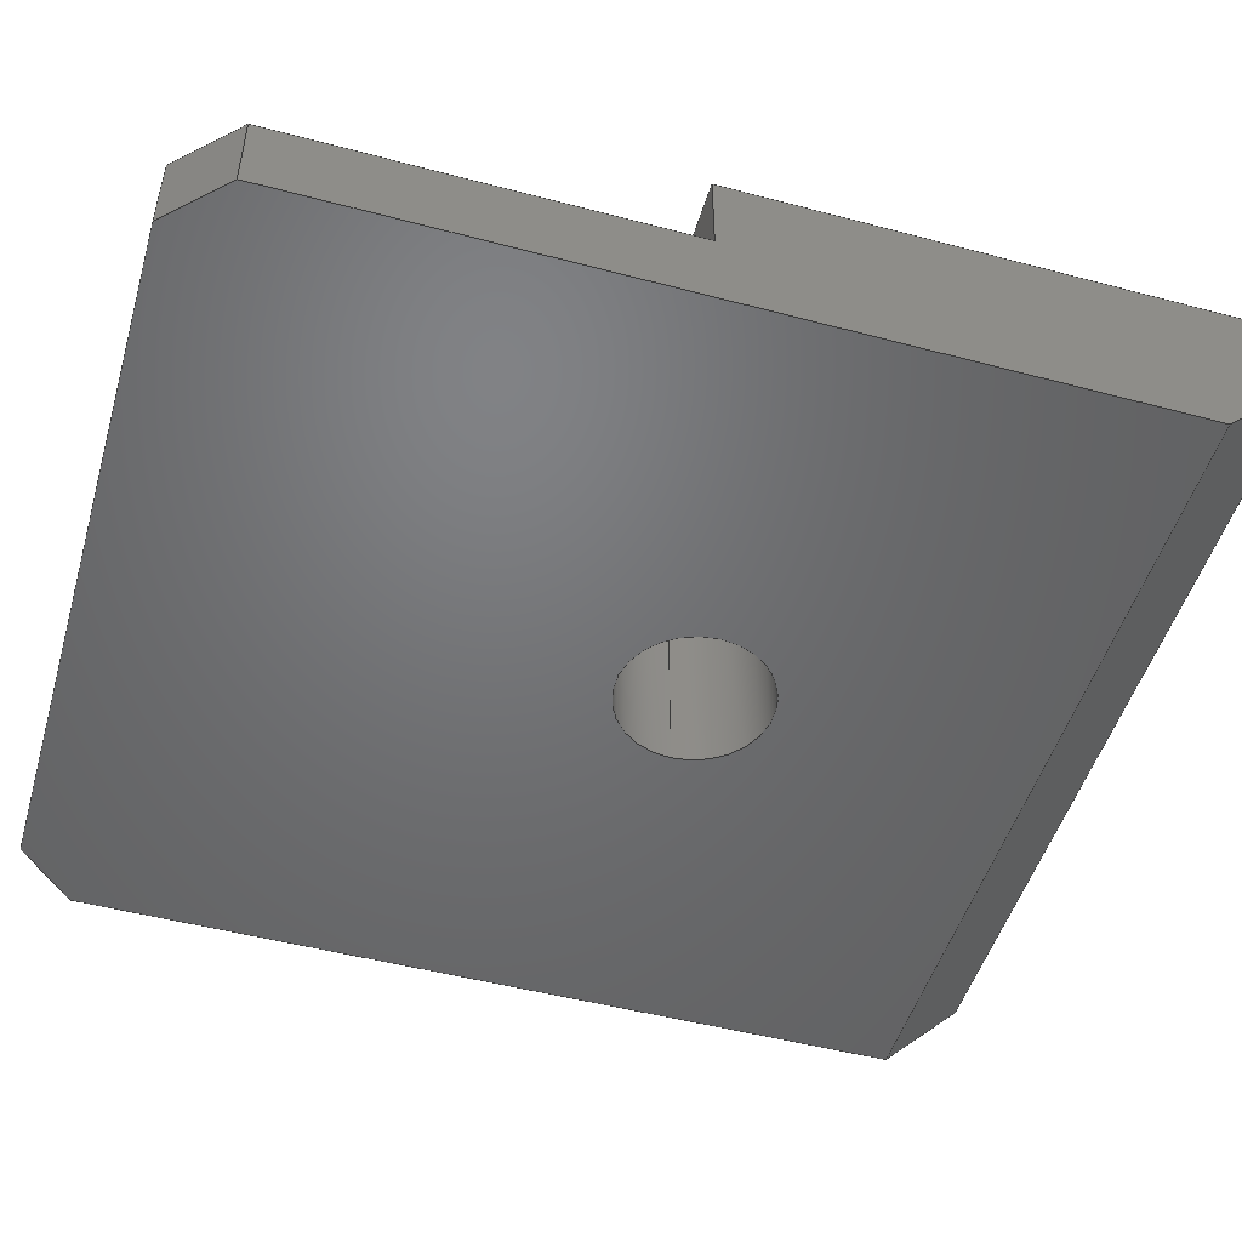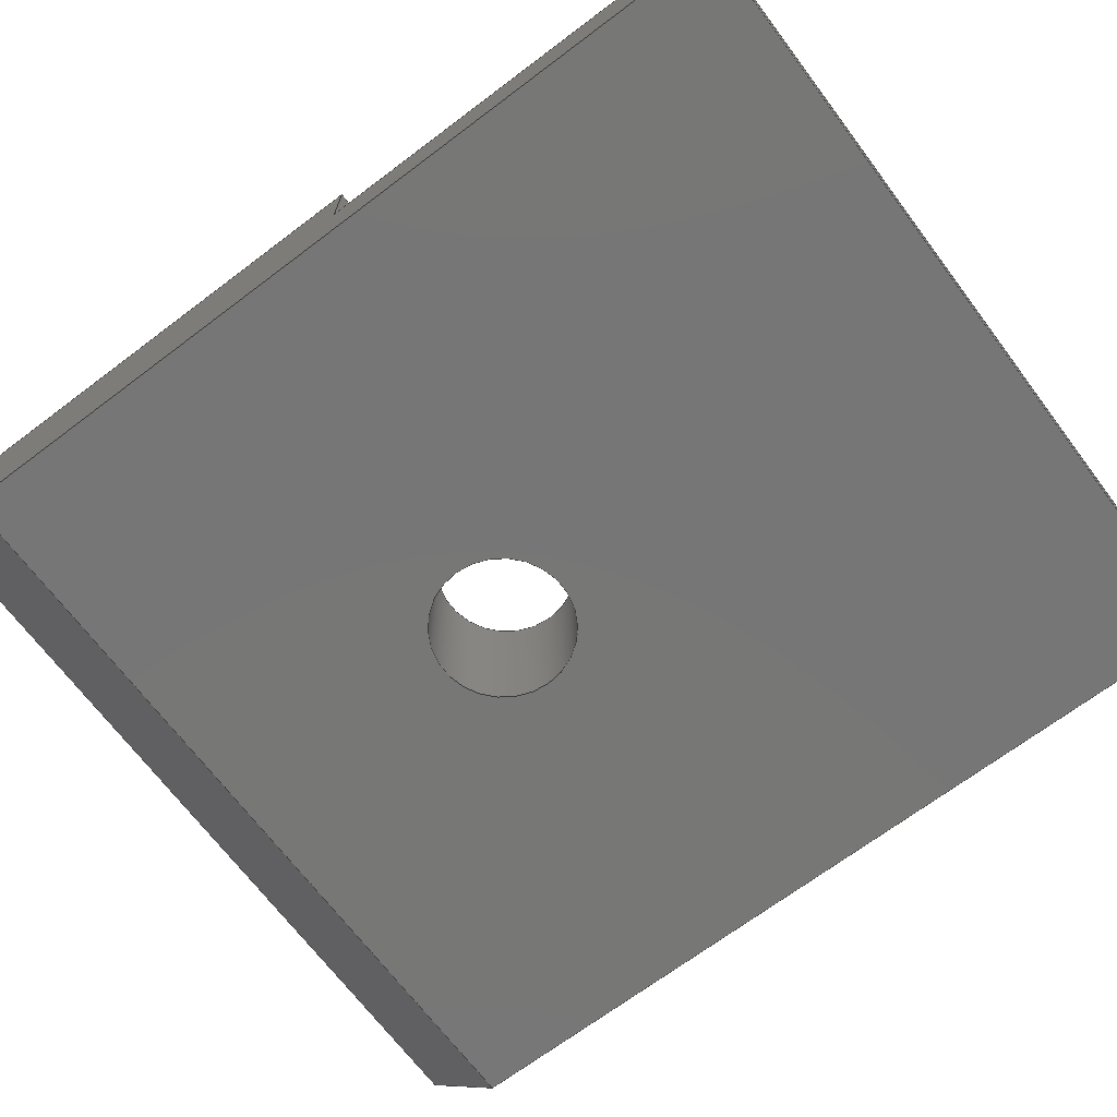
<metadata>
{"format":"step","ext":"step","renderer":"f3d","projection":"perspective","resolution":1024,"background":"white","views":[{"elev":-49.6,"azim":-106.3,"up":"+Z"},{"elev":-69.2,"azim":127.0,"up":"+Z"}]}
</metadata>
<code>
ISO-10303-21;
DATA;
#1 = APPLICATION_PROTOCOL_DEFINITION('international standard',
  'automotive_design',2000,#2);
#2 = APPLICATION_CONTEXT(
  'core data for automotive mechanical design processes');
#3 = SHAPE_DEFINITION_REPRESENTATION(#4,#10);
#4 = PRODUCT_DEFINITION_SHAPE('','',#5);
#5 = PRODUCT_DEFINITION('design','',#6,#9);
#6 = PRODUCT_DEFINITION_FORMATION('','',#7);
#7 = PRODUCT('Part002','Part002','',(#8));
#8 = PRODUCT_CONTEXT('',#2,'mechanical');
#9 = PRODUCT_DEFINITION_CONTEXT('part definition',#2,'design');
#10 = SHAPE_REPRESENTATION('',(#11,#15),#19);
#11 = AXIS2_PLACEMENT_3D('',#12,#13,#14);
#12 = CARTESIAN_POINT('',(0,0,0));
#13 = DIRECTION('',(0,0,1));
#14 = DIRECTION('',(1,0,-0));
#15 = AXIS2_PLACEMENT_3D('',#16,#17,#18);
#16 = CARTESIAN_POINT('',(0,0,0));
#17 = DIRECTION('',(0,0,1));
#18 = DIRECTION('',(1,0,0));
#19 = ( GEOMETRIC_REPRESENTATION_CONTEXT(3) 
GLOBAL_UNCERTAINTY_ASSIGNED_CONTEXT((#23)) GLOBAL_UNIT_ASSIGNED_CONTEXT(
(#20,#21,#22)) REPRESENTATION_CONTEXT('Context #1',
  '3D Context with UNIT and UNCERTAINTY') );
#20 = ( LENGTH_UNIT() NAMED_UNIT(*) SI_UNIT(.MILLI.,.METRE.) );
#21 = ( NAMED_UNIT(*) PLANE_ANGLE_UNIT() SI_UNIT($,.RADIAN.) );
#22 = ( NAMED_UNIT(*) SI_UNIT($,.STERADIAN.) SOLID_ANGLE_UNIT() );
#23 = UNCERTAINTY_MEASURE_WITH_UNIT(LENGTH_MEASURE(1e-07),#20,
  'distance_accuracy_value','confusion accuracy');
#24 = PRODUCT_RELATED_PRODUCT_CATEGORY('part',$,(#7));
#25 = SHAPE_DEFINITION_REPRESENTATION(#26,#32);
#26 = PRODUCT_DEFINITION_SHAPE('','',#27);
#27 = PRODUCT_DEFINITION('design','',#28,#31);
#28 = PRODUCT_DEFINITION_FORMATION('','',#29);
#29 = PRODUCT('Body','Body','',(#30));
#30 = PRODUCT_CONTEXT('',#2,'mechanical');
#31 = PRODUCT_DEFINITION_CONTEXT('part definition',#2,'design');
#32 = ADVANCED_BREP_SHAPE_REPRESENTATION('',(#11,#33),#387);
#33 = MANIFOLD_SOLID_BREP('',#34);
#34 = CLOSED_SHELL('',(#35,#102,#157,#181,#205,#229,#277,#294,#319,#338,
    #355,#372));
#35 = ADVANCED_FACE('',(#36,#86),#97,.F.);
#36 = FACE_BOUND('',#37,.F.);
#37 = EDGE_LOOP('',(#38,#48,#56,#64,#72,#80));
#38 = ORIENTED_EDGE('',*,*,#39,.T.);
#39 = EDGE_CURVE('',#40,#42,#44,.T.);
#40 = VERTEX_POINT('',#41);
#41 = CARTESIAN_POINT('',(30,3,-2.22e-16));
#42 = VERTEX_POINT('',#43);
#43 = CARTESIAN_POINT('',(30,33,4.878e-32));
#44 = LINE('',#45,#46);
#45 = CARTESIAN_POINT('',(30,-1.1e-16,0));
#46 = VECTOR('',#47,1);
#47 = DIRECTION('',(0,1,0));
#48 = ORIENTED_EDGE('',*,*,#49,.T.);
#49 = EDGE_CURVE('',#42,#50,#52,.T.);
#50 = VERTEX_POINT('',#51);
#51 = CARTESIAN_POINT('',(28,35,5.262e-34));
#52 = LINE('',#53,#54);
#53 = CARTESIAN_POINT('',(29.62,33.38,0));
#54 = VECTOR('',#55,1);
#55 = DIRECTION('',(-0.7071,0.7071,0));
#56 = ORIENTED_EDGE('',*,*,#57,.T.);
#57 = EDGE_CURVE('',#50,#58,#60,.T.);
#58 = VERTEX_POINT('',#59);
#59 = CARTESIAN_POINT('',(2,35,-2.518e-32));
#60 = LINE('',#61,#62);
#61 = CARTESIAN_POINT('',(30,35,0));
#62 = VECTOR('',#63,1);
#63 = DIRECTION('',(-1,0,0));
#64 = ORIENTED_EDGE('',*,*,#65,.T.);
#65 = EDGE_CURVE('',#58,#66,#68,.T.);
#66 = VERTEX_POINT('',#67);
#67 = CARTESIAN_POINT('',(-6.661e-16,33,-2.413e-32));
#68 = LINE('',#69,#70);
#69 = CARTESIAN_POINT('',(0.375,33.38,0));
#70 = VECTOR('',#71,1);
#71 = DIRECTION('',(-0.7071,-0.7071,0));
#72 = ORIENTED_EDGE('',*,*,#73,.T.);
#73 = EDGE_CURVE('',#66,#74,#76,.T.);
#74 = VERTEX_POINT('',#75);
#75 = CARTESIAN_POINT('',(3.716e-35,3,-2.22e-16));
#76 = LINE('',#77,#78);
#77 = CARTESIAN_POINT('',(0,35,0));
#78 = VECTOR('',#79,1);
#79 = DIRECTION('',(0,-1,0));
#80 = ORIENTED_EDGE('',*,*,#81,.T.);
#81 = EDGE_CURVE('',#74,#40,#82,.T.);
#82 = LINE('',#83,#84);
#83 = CARTESIAN_POINT('',(0,3,0));
#84 = VECTOR('',#85,1);
#85 = DIRECTION('',(1,0,0));
#86 = FACE_BOUND('',#87,.F.);
#87 = EDGE_LOOP('',(#88));
#88 = ORIENTED_EDGE('',*,*,#89,.F.);
#89 = EDGE_CURVE('',#90,#90,#92,.T.);
#90 = VERTEX_POINT('',#91);
#91 = CARTESIAN_POINT('',(17.7,15,0));
#92 = CIRCLE('',#93,2.7);
#93 = AXIS2_PLACEMENT_3D('',#94,#95,#96);
#94 = CARTESIAN_POINT('',(15,15,0));
#95 = DIRECTION('',(0,0,1));
#96 = DIRECTION('',(1,0,0));
#97 = PLANE('',#98);
#98 = AXIS2_PLACEMENT_3D('',#99,#100,#101);
#99 = CARTESIAN_POINT('',(15,17.5,0));
#100 = DIRECTION('',(0,0,1));
#101 = DIRECTION('',(1,0,0));
#102 = ADVANCED_FACE('',(#103),#152,.T.);
#103 = FACE_BOUND('',#104,.T.);
#104 = EDGE_LOOP('',(#105,#106,#114,#122,#130,#138,#146));
#105 = ORIENTED_EDGE('',*,*,#39,.T.);
#106 = ORIENTED_EDGE('',*,*,#107,.T.);
#107 = EDGE_CURVE('',#42,#108,#110,.T.);
#108 = VERTEX_POINT('',#109);
#109 = CARTESIAN_POINT('',(30,33,3));
#110 = LINE('',#111,#112);
#111 = CARTESIAN_POINT('',(30,33,0));
#112 = VECTOR('',#113,1);
#113 = DIRECTION('',(0,0,1));
#114 = ORIENTED_EDGE('',*,*,#115,.F.);
#115 = EDGE_CURVE('',#116,#108,#118,.T.);
#116 = VERTEX_POINT('',#117);
#117 = CARTESIAN_POINT('',(30,19,3));
#118 = LINE('',#119,#120);
#119 = CARTESIAN_POINT('',(30,-1.1e-16,3));
#120 = VECTOR('',#121,1);
#121 = DIRECTION('',(0,1,0));
#122 = ORIENTED_EDGE('',*,*,#123,.T.);
#123 = EDGE_CURVE('',#116,#124,#126,.T.);
#124 = VERTEX_POINT('',#125);
#125 = CARTESIAN_POINT('',(30,19,6.2));
#126 = LINE('',#127,#128);
#127 = CARTESIAN_POINT('',(30,19,3));
#128 = VECTOR('',#129,1);
#129 = DIRECTION('',(0,0,1));
#130 = ORIENTED_EDGE('',*,*,#131,.F.);
#131 = EDGE_CURVE('',#132,#124,#134,.T.);
#132 = VERTEX_POINT('',#133);
#133 = CARTESIAN_POINT('',(30,0,6.2));
#134 = LINE('',#135,#136);
#135 = CARTESIAN_POINT('',(30,0,6.2));
#136 = VECTOR('',#137,1);
#137 = DIRECTION('',(0,1,0));
#138 = ORIENTED_EDGE('',*,*,#139,.F.);
#139 = EDGE_CURVE('',#140,#132,#142,.T.);
#140 = VERTEX_POINT('',#141);
#141 = CARTESIAN_POINT('',(30,-2.22e-16,3));
#142 = LINE('',#143,#144);
#143 = CARTESIAN_POINT('',(30,-1.1e-16,0));
#144 = VECTOR('',#145,1);
#145 = DIRECTION('',(0,0,1));
#146 = ORIENTED_EDGE('',*,*,#147,.F.);
#147 = EDGE_CURVE('',#40,#140,#148,.T.);
#148 = LINE('',#149,#150);
#149 = CARTESIAN_POINT('',(30,5.1,-2.1));
#150 = VECTOR('',#151,1);
#151 = DIRECTION('',(0,-0.7071,0.7071));
#152 = PLANE('',#153);
#153 = AXIS2_PLACEMENT_3D('',#154,#155,#156);
#154 = CARTESIAN_POINT('',(30,16.88,2.479));
#155 = DIRECTION('',(1,0,0));
#156 = DIRECTION('',(0,0,1));
#157 = ADVANCED_FACE('',(#158),#176,.F.);
#158 = FACE_BOUND('',#159,.F.);
#159 = EDGE_LOOP('',(#160,#161,#162,#170));
#160 = ORIENTED_EDGE('',*,*,#49,.F.);
#161 = ORIENTED_EDGE('',*,*,#107,.T.);
#162 = ORIENTED_EDGE('',*,*,#163,.T.);
#163 = EDGE_CURVE('',#108,#164,#166,.T.);
#164 = VERTEX_POINT('',#165);
#165 = CARTESIAN_POINT('',(28,35,3));
#166 = LINE('',#167,#168);
#167 = CARTESIAN_POINT('',(29.62,33.38,3));
#168 = VECTOR('',#169,1);
#169 = DIRECTION('',(-0.7071,0.7071,0));
#170 = ORIENTED_EDGE('',*,*,#171,.F.);
#171 = EDGE_CURVE('',#50,#164,#172,.T.);
#172 = LINE('',#173,#174);
#173 = CARTESIAN_POINT('',(28,35,0));
#174 = VECTOR('',#175,1);
#175 = DIRECTION('',(0,0,1));
#176 = PLANE('',#177);
#177 = AXIS2_PLACEMENT_3D('',#178,#179,#180);
#178 = CARTESIAN_POINT('',(29,34,0));
#179 = DIRECTION('',(-0.7071,-0.7071,7.433e-18)
  );
#180 = DIRECTION('',(5.256e-18,5.256e-18,1));
#181 = ADVANCED_FACE('',(#182),#200,.F.);
#182 = FACE_BOUND('',#183,.T.);
#183 = EDGE_LOOP('',(#184,#192,#193,#194));
#184 = ORIENTED_EDGE('',*,*,#185,.F.);
#185 = EDGE_CURVE('',#74,#186,#188,.T.);
#186 = VERTEX_POINT('',#187);
#187 = CARTESIAN_POINT('',(-3.716e-35,-2.22e-16,3));
#188 = LINE('',#189,#190);
#189 = CARTESIAN_POINT('',(0,5.1,-2.1));
#190 = VECTOR('',#191,1);
#191 = DIRECTION('',(0,-0.7071,0.7071));
#192 = ORIENTED_EDGE('',*,*,#81,.T.);
#193 = ORIENTED_EDGE('',*,*,#147,.T.);
#194 = ORIENTED_EDGE('',*,*,#195,.F.);
#195 = EDGE_CURVE('',#186,#140,#196,.T.);
#196 = LINE('',#197,#198);
#197 = CARTESIAN_POINT('',(0,-2.631e-17,3));
#198 = VECTOR('',#199,1);
#199 = DIRECTION('',(1,0,0));
#200 = PLANE('',#201);
#201 = AXIS2_PLACEMENT_3D('',#202,#203,#204);
#202 = CARTESIAN_POINT('',(0,1.5,1.5));
#203 = DIRECTION('',(5.874e-19,0.7071,0.7071));
#204 = DIRECTION('',(-1,4.154e-19,4.154e-19));
#205 = ADVANCED_FACE('',(#206),#224,.F.);
#206 = FACE_BOUND('',#207,.F.);
#207 = EDGE_LOOP('',(#208,#209,#210,#218));
#208 = ORIENTED_EDGE('',*,*,#57,.F.);
#209 = ORIENTED_EDGE('',*,*,#171,.T.);
#210 = ORIENTED_EDGE('',*,*,#211,.T.);
#211 = EDGE_CURVE('',#164,#212,#214,.T.);
#212 = VERTEX_POINT('',#213);
#213 = CARTESIAN_POINT('',(2,35,3));
#214 = LINE('',#215,#216);
#215 = CARTESIAN_POINT('',(30,35,3));
#216 = VECTOR('',#217,1);
#217 = DIRECTION('',(-1,0,0));
#218 = ORIENTED_EDGE('',*,*,#219,.F.);
#219 = EDGE_CURVE('',#58,#212,#220,.T.);
#220 = LINE('',#221,#222);
#221 = CARTESIAN_POINT('',(2,35,0));
#222 = VECTOR('',#223,1);
#223 = DIRECTION('',(0,0,1));
#224 = PLANE('',#225);
#225 = AXIS2_PLACEMENT_3D('',#226,#227,#228);
#226 = CARTESIAN_POINT('',(30,35,0));
#227 = DIRECTION('',(0,-1,0));
#228 = DIRECTION('',(-1,0,0));
#229 = ADVANCED_FACE('',(#230),#272,.T.);
#230 = FACE_BOUND('',#231,.T.);
#231 = EDGE_LOOP('',(#232,#233,#234,#242,#250,#258,#266));
#232 = ORIENTED_EDGE('',*,*,#73,.T.);
#233 = ORIENTED_EDGE('',*,*,#185,.T.);
#234 = ORIENTED_EDGE('',*,*,#235,.T.);
#235 = EDGE_CURVE('',#186,#236,#238,.T.);
#236 = VERTEX_POINT('',#237);
#237 = CARTESIAN_POINT('',(0,0,6.2));
#238 = LINE('',#239,#240);
#239 = CARTESIAN_POINT('',(0,0,3));
#240 = VECTOR('',#241,1);
#241 = DIRECTION('',(0,0,1));
#242 = ORIENTED_EDGE('',*,*,#243,.F.);
#243 = EDGE_CURVE('',#244,#236,#246,.T.);
#244 = VERTEX_POINT('',#245);
#245 = CARTESIAN_POINT('',(0,19,6.2));
#246 = LINE('',#247,#248);
#247 = CARTESIAN_POINT('',(0,19,6.2));
#248 = VECTOR('',#249,1);
#249 = DIRECTION('',(0,-1,0));
#250 = ORIENTED_EDGE('',*,*,#251,.F.);
#251 = EDGE_CURVE('',#252,#244,#254,.T.);
#252 = VERTEX_POINT('',#253);
#253 = CARTESIAN_POINT('',(0,19,3));
#254 = LINE('',#255,#256);
#255 = CARTESIAN_POINT('',(0,19,3));
#256 = VECTOR('',#257,1);
#257 = DIRECTION('',(0,0,1));
#258 = ORIENTED_EDGE('',*,*,#259,.F.);
#259 = EDGE_CURVE('',#260,#252,#262,.T.);
#260 = VERTEX_POINT('',#261);
#261 = CARTESIAN_POINT('',(-6.661e-16,33,3));
#262 = LINE('',#263,#264);
#263 = CARTESIAN_POINT('',(0,35,3));
#264 = VECTOR('',#265,1);
#265 = DIRECTION('',(0,-1,0));
#266 = ORIENTED_EDGE('',*,*,#267,.F.);
#267 = EDGE_CURVE('',#66,#260,#268,.T.);
#268 = LINE('',#269,#270);
#269 = CARTESIAN_POINT('',(0,33,0));
#270 = VECTOR('',#271,1);
#271 = DIRECTION('',(0,0,1));
#272 = PLANE('',#273);
#273 = AXIS2_PLACEMENT_3D('',#274,#275,#276);
#274 = CARTESIAN_POINT('',(0,16.88,2.479));
#275 = DIRECTION('',(-1,-0,-0));
#276 = DIRECTION('',(0,0,-1));
#277 = ADVANCED_FACE('',(#278),#289,.F.);
#278 = FACE_BOUND('',#279,.F.);
#279 = EDGE_LOOP('',(#280,#281,#282,#288));
#280 = ORIENTED_EDGE('',*,*,#65,.F.);
#281 = ORIENTED_EDGE('',*,*,#219,.T.);
#282 = ORIENTED_EDGE('',*,*,#283,.T.);
#283 = EDGE_CURVE('',#212,#260,#284,.T.);
#284 = LINE('',#285,#286);
#285 = CARTESIAN_POINT('',(0.375,33.38,3));
#286 = VECTOR('',#287,1);
#287 = DIRECTION('',(-0.7071,-0.7071,0));
#288 = ORIENTED_EDGE('',*,*,#267,.F.);
#289 = PLANE('',#290);
#290 = AXIS2_PLACEMENT_3D('',#291,#292,#293);
#291 = CARTESIAN_POINT('',(1,34,0));
#292 = DIRECTION('',(0.7071,-0.7071,-7.433e-18)
  );
#293 = DIRECTION('',(5.256e-18,-5.256e-18,1));
#294 = ADVANCED_FACE('',(#295),#314,.F.);
#295 = FACE_BOUND('',#296,.F.);
#296 = EDGE_LOOP('',(#297,#306,#312,#313));
#297 = ORIENTED_EDGE('',*,*,#298,.F.);
#298 = EDGE_CURVE('',#299,#299,#301,.T.);
#299 = VERTEX_POINT('',#300);
#300 = CARTESIAN_POINT('',(17.7,15,6.2));
#301 = CIRCLE('',#302,2.7);
#302 = AXIS2_PLACEMENT_3D('',#303,#304,#305);
#303 = CARTESIAN_POINT('',(15,15,6.2));
#304 = DIRECTION('',(0,0,1));
#305 = DIRECTION('',(1,0,0));
#306 = ORIENTED_EDGE('',*,*,#307,.T.);
#307 = EDGE_CURVE('',#299,#90,#308,.T.);
#308 = LINE('',#309,#310);
#309 = CARTESIAN_POINT('',(17.7,15,6.2));
#310 = VECTOR('',#311,1);
#311 = DIRECTION('',(-0,-0,-1));
#312 = ORIENTED_EDGE('',*,*,#89,.T.);
#313 = ORIENTED_EDGE('',*,*,#307,.F.);
#314 = CYLINDRICAL_SURFACE('',#315,2.7);
#315 = AXIS2_PLACEMENT_3D('',#316,#317,#318);
#316 = CARTESIAN_POINT('',(15,15,6.2));
#317 = DIRECTION('',(0,0,1));
#318 = DIRECTION('',(1,0,0));
#319 = ADVANCED_FACE('',(#320),#333,.T.);
#320 = FACE_BOUND('',#321,.T.);
#321 = EDGE_LOOP('',(#322,#323,#329,#330,#331,#332));
#322 = ORIENTED_EDGE('',*,*,#259,.T.);
#323 = ORIENTED_EDGE('',*,*,#324,.F.);
#324 = EDGE_CURVE('',#116,#252,#325,.T.);
#325 = LINE('',#326,#327);
#326 = CARTESIAN_POINT('',(30,19,3));
#327 = VECTOR('',#328,1);
#328 = DIRECTION('',(-1,0,0));
#329 = ORIENTED_EDGE('',*,*,#115,.T.);
#330 = ORIENTED_EDGE('',*,*,#163,.T.);
#331 = ORIENTED_EDGE('',*,*,#211,.T.);
#332 = ORIENTED_EDGE('',*,*,#283,.T.);
#333 = PLANE('',#334);
#334 = AXIS2_PLACEMENT_3D('',#335,#336,#337);
#335 = CARTESIAN_POINT('',(15,17.5,3));
#336 = DIRECTION('',(0,0,1));
#337 = DIRECTION('',(1,0,0));
#338 = ADVANCED_FACE('',(#339),#350,.T.);
#339 = FACE_BOUND('',#340,.T.);
#340 = EDGE_LOOP('',(#341,#342,#348,#349));
#341 = ORIENTED_EDGE('',*,*,#139,.T.);
#342 = ORIENTED_EDGE('',*,*,#343,.F.);
#343 = EDGE_CURVE('',#236,#132,#344,.T.);
#344 = LINE('',#345,#346);
#345 = CARTESIAN_POINT('',(0,0,6.2));
#346 = VECTOR('',#347,1);
#347 = DIRECTION('',(1,0,0));
#348 = ORIENTED_EDGE('',*,*,#235,.F.);
#349 = ORIENTED_EDGE('',*,*,#195,.T.);
#350 = PLANE('',#351);
#351 = AXIS2_PLACEMENT_3D('',#352,#353,#354);
#352 = CARTESIAN_POINT('',(15,-5.262e-17,3.1));
#353 = DIRECTION('',(-0,-1,-0));
#354 = DIRECTION('',(0,0,-1));
#355 = ADVANCED_FACE('',(#356),#367,.F.);
#356 = FACE_BOUND('',#357,.F.);
#357 = EDGE_LOOP('',(#358,#359,#365,#366));
#358 = ORIENTED_EDGE('',*,*,#123,.T.);
#359 = ORIENTED_EDGE('',*,*,#360,.T.);
#360 = EDGE_CURVE('',#124,#244,#361,.T.);
#361 = LINE('',#362,#363);
#362 = CARTESIAN_POINT('',(30,19,6.2));
#363 = VECTOR('',#364,1);
#364 = DIRECTION('',(-1,0,0));
#365 = ORIENTED_EDGE('',*,*,#251,.F.);
#366 = ORIENTED_EDGE('',*,*,#324,.F.);
#367 = PLANE('',#368);
#368 = AXIS2_PLACEMENT_3D('',#369,#370,#371);
#369 = CARTESIAN_POINT('',(30,19,3));
#370 = DIRECTION('',(0,-1,0));
#371 = DIRECTION('',(-1,0,0));
#372 = ADVANCED_FACE('',(#373,#379),#382,.T.);
#373 = FACE_BOUND('',#374,.T.);
#374 = EDGE_LOOP('',(#375,#376,#377,#378));
#375 = ORIENTED_EDGE('',*,*,#343,.T.);
#376 = ORIENTED_EDGE('',*,*,#131,.T.);
#377 = ORIENTED_EDGE('',*,*,#360,.T.);
#378 = ORIENTED_EDGE('',*,*,#243,.T.);
#379 = FACE_BOUND('',#380,.T.);
#380 = EDGE_LOOP('',(#381));
#381 = ORIENTED_EDGE('',*,*,#298,.F.);
#382 = PLANE('',#383);
#383 = AXIS2_PLACEMENT_3D('',#384,#385,#386);
#384 = CARTESIAN_POINT('',(15,9.5,6.2));
#385 = DIRECTION('',(0,0,1));
#386 = DIRECTION('',(1,0,0));
#387 = ( GEOMETRIC_REPRESENTATION_CONTEXT(3) 
GLOBAL_UNCERTAINTY_ASSIGNED_CONTEXT((#391)) GLOBAL_UNIT_ASSIGNED_CONTEXT
((#388,#389,#390)) REPRESENTATION_CONTEXT('Context #1',
  '3D Context with UNIT and UNCERTAINTY') );
#388 = ( LENGTH_UNIT() NAMED_UNIT(*) SI_UNIT(.MILLI.,.METRE.) );
#389 = ( NAMED_UNIT(*) PLANE_ANGLE_UNIT() SI_UNIT($,.RADIAN.) );
#390 = ( NAMED_UNIT(*) SI_UNIT($,.STERADIAN.) SOLID_ANGLE_UNIT() );
#391 = UNCERTAINTY_MEASURE_WITH_UNIT(LENGTH_MEASURE(1e-07),#388,
  'distance_accuracy_value','confusion accuracy');
#392 = CONTEXT_DEPENDENT_SHAPE_REPRESENTATION(#393,#395);
#393 = ( REPRESENTATION_RELATIONSHIP('','',#32,#10) 
REPRESENTATION_RELATIONSHIP_WITH_TRANSFORMATION(#394) 
SHAPE_REPRESENTATION_RELATIONSHIP() );
#394 = ITEM_DEFINED_TRANSFORMATION('','',#11,#15);
#395 = PRODUCT_DEFINITION_SHAPE('Placement','Placement of an item',#396
  );
#396 = NEXT_ASSEMBLY_USAGE_OCCURRENCE('1','Body','',#5,#27,$);
#397 = PRODUCT_RELATED_PRODUCT_CATEGORY('part',$,(#29));
#398 = MECHANICAL_DESIGN_GEOMETRIC_PRESENTATION_REPRESENTATION('',(#399)
  ,#387);
#399 = STYLED_ITEM('color',(#400),#33);
#400 = PRESENTATION_STYLE_ASSIGNMENT((#401,#407));
#401 = SURFACE_STYLE_USAGE(.BOTH.,#402);
#402 = SURFACE_SIDE_STYLE('',(#403));
#403 = SURFACE_STYLE_FILL_AREA(#404);
#404 = FILL_AREA_STYLE('',(#405));
#405 = FILL_AREA_STYLE_COLOUR('',#406);
#406 = COLOUR_RGB('',0.4471,0.4745,0.502);
#407 = CURVE_STYLE('',#408,POSITIVE_LENGTH_MEASURE(0.1),#409);
#408 = DRAUGHTING_PRE_DEFINED_CURVE_FONT('continuous');
#409 = COLOUR_RGB('',0.6784,0.7098,0.7412);
ENDSEC;
END-ISO-10303-21;

</code>
